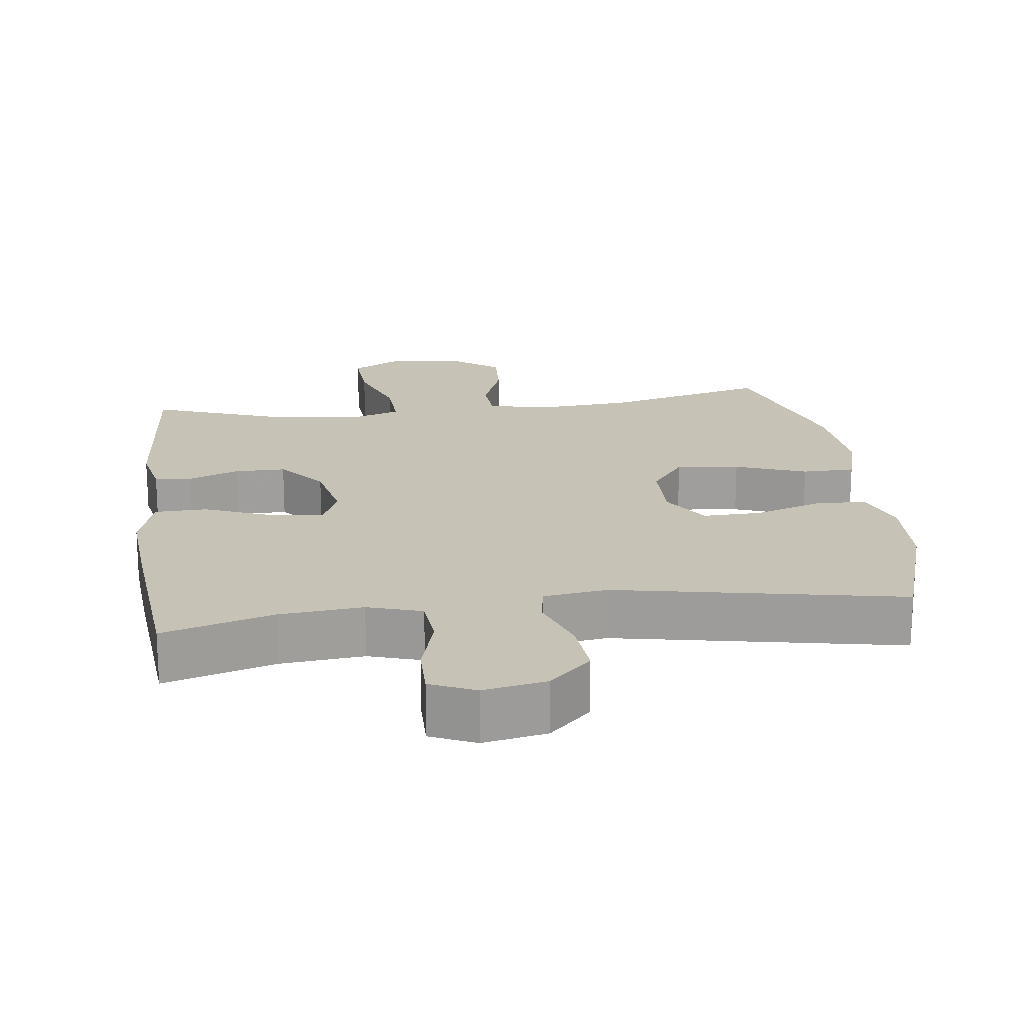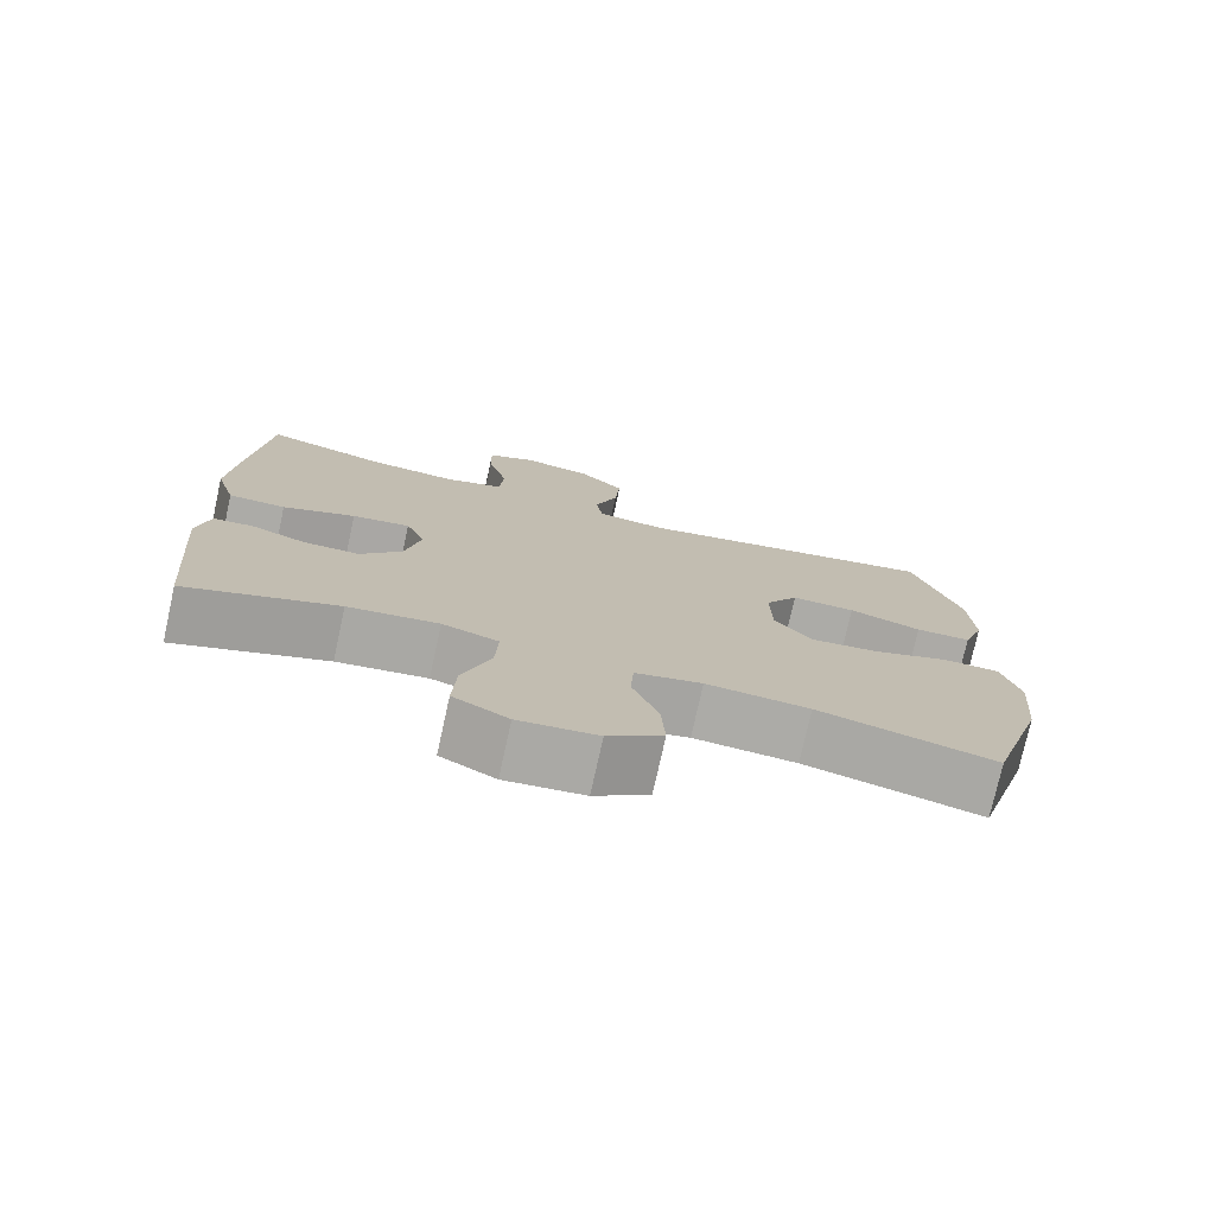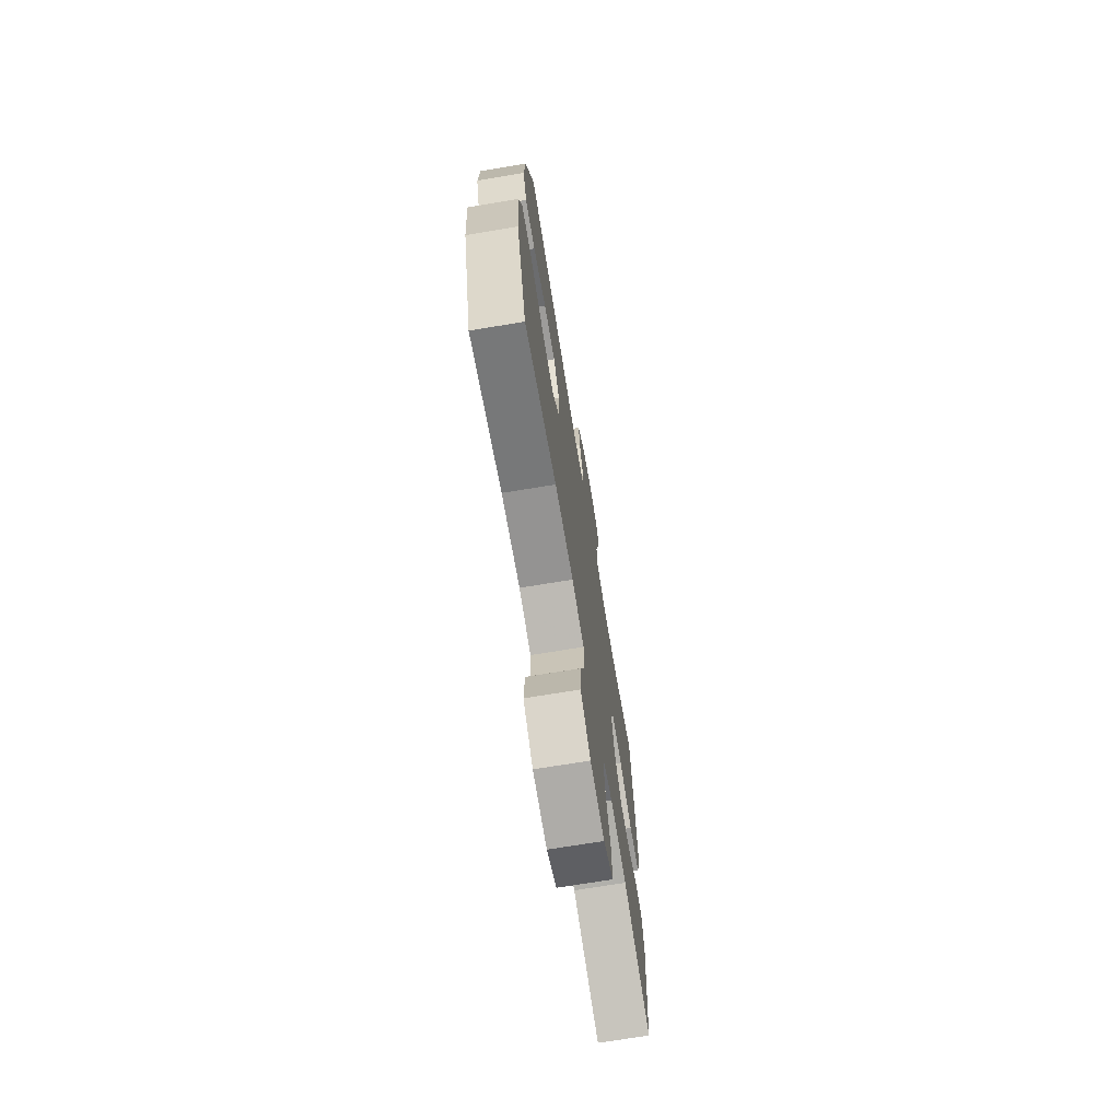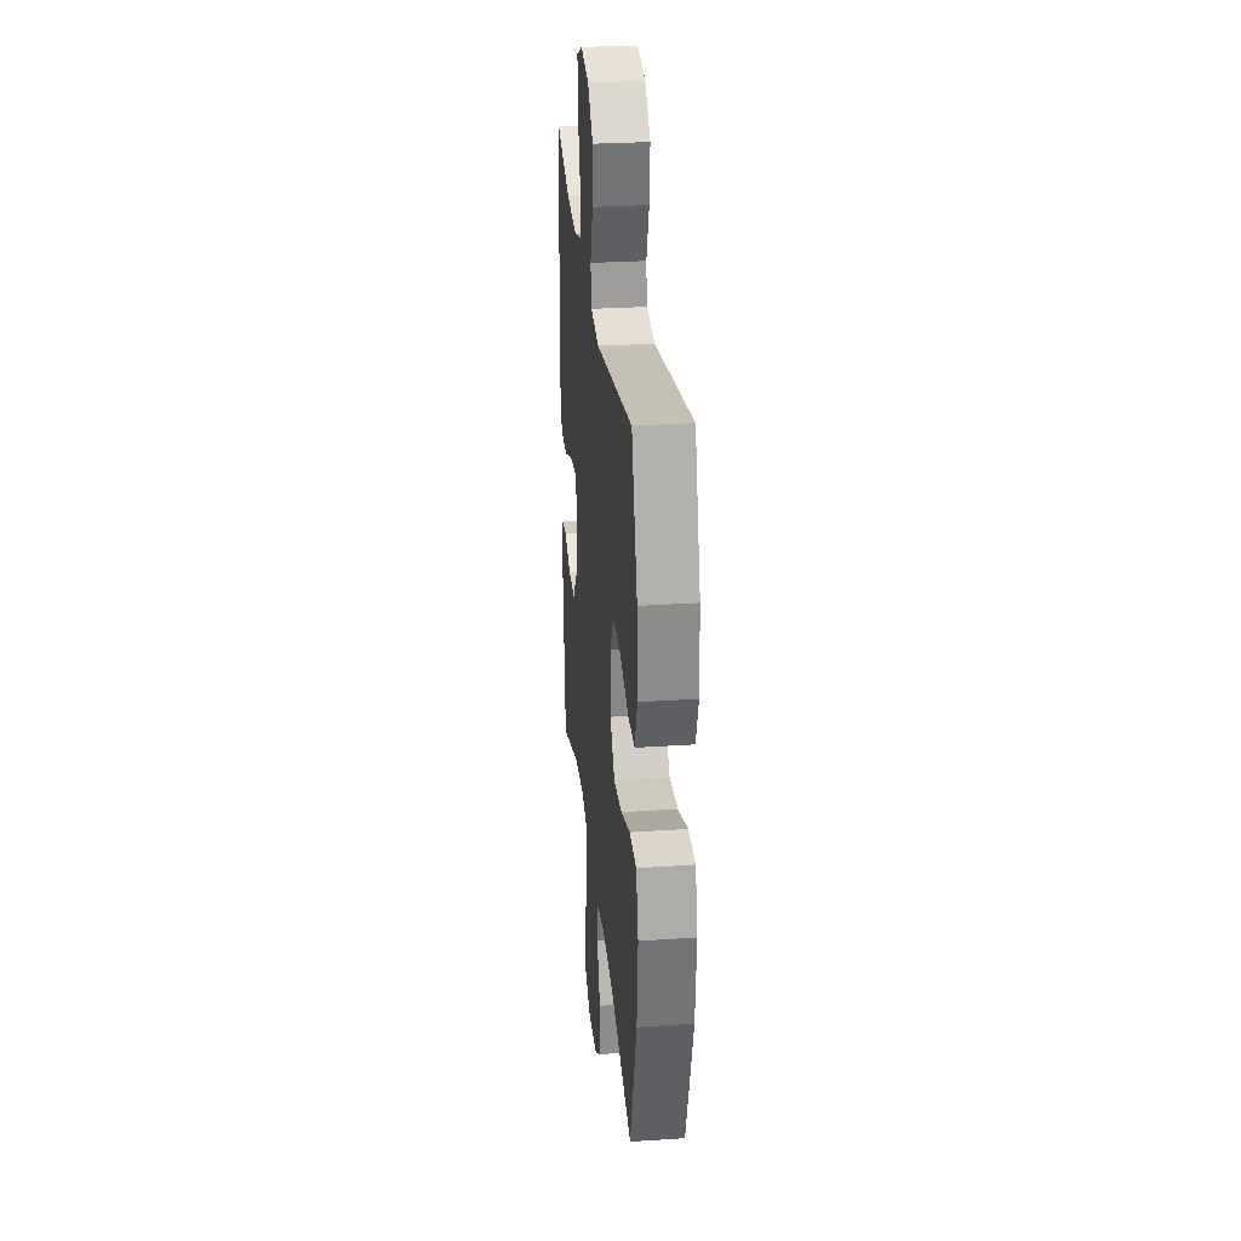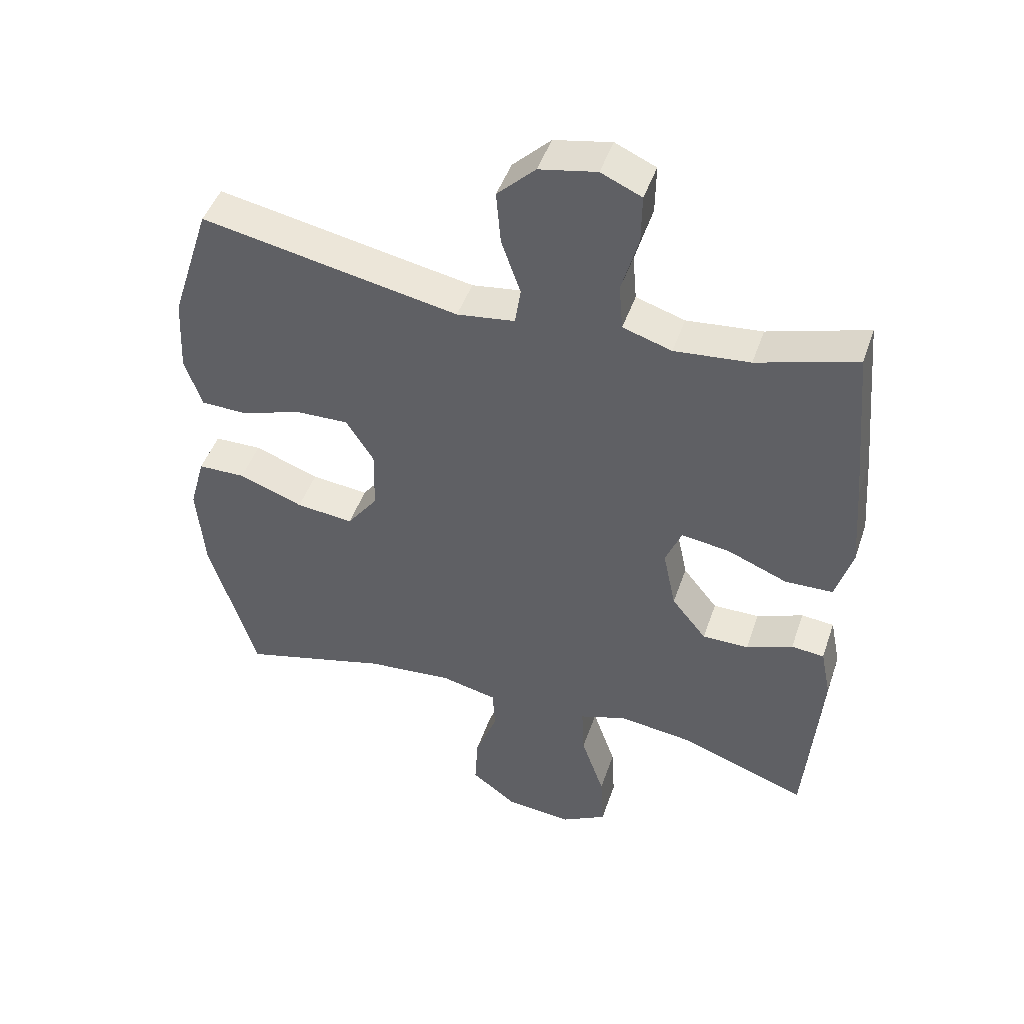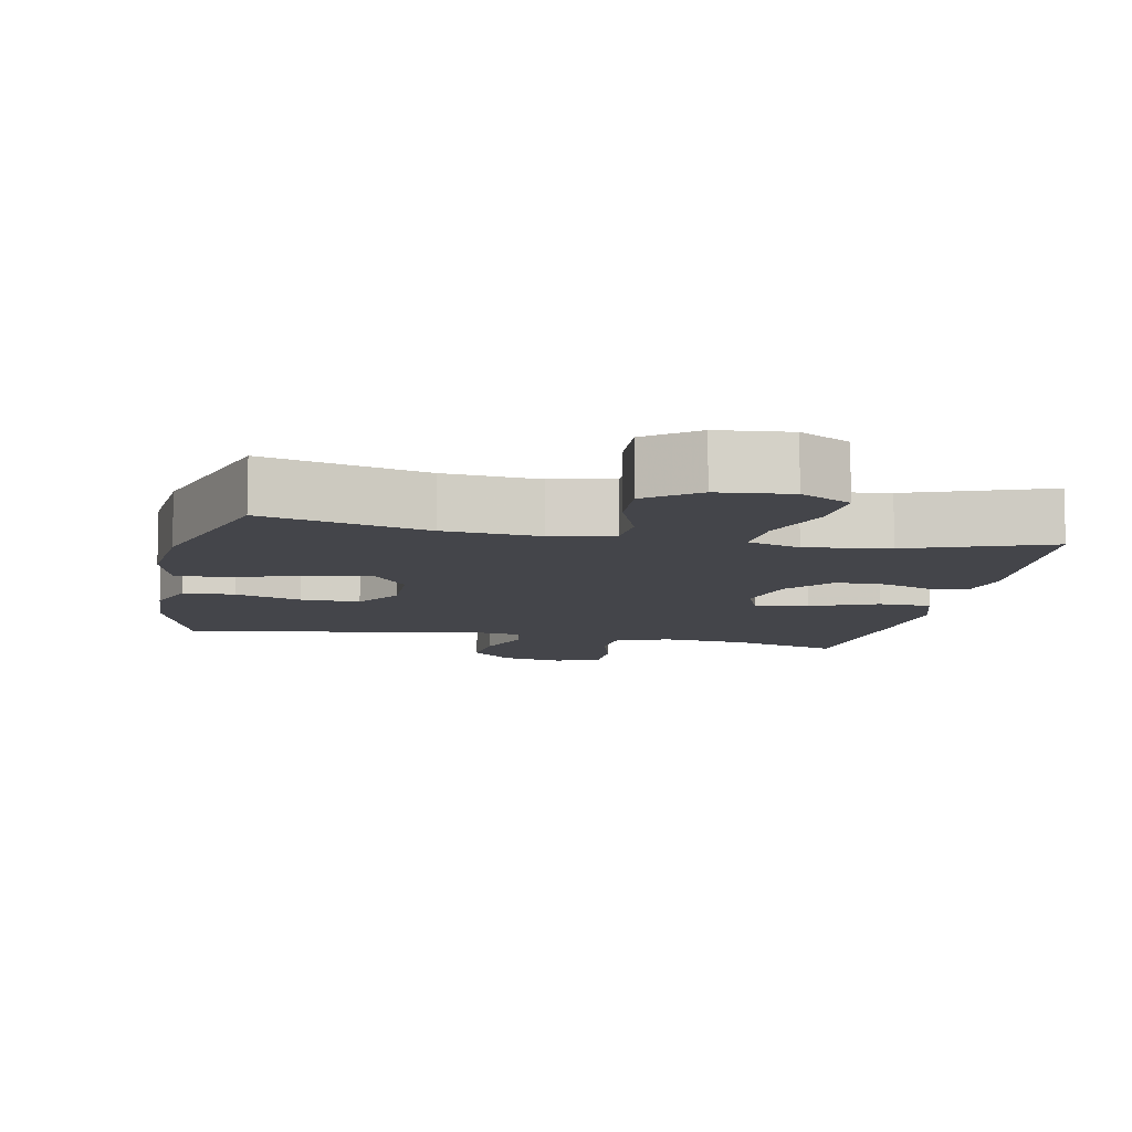
<metadata>
{"format":"obj","ext":"obj","renderer":"f3d","projection":"perspective","resolution":1024,"background":"white","views":[{"elev":19.3,"azim":-7.4,"up":"+Y"},{"elev":-76.1,"azim":-12.5,"up":"+Z"},{"elev":-71.4,"azim":99.4,"up":"+Z"},{"elev":29.2,"azim":84.3,"up":"+Z"},{"elev":46.1,"azim":-161.6,"up":"+Z"},{"elev":-9.3,"azim":168.6,"up":"+Y"}]}
</metadata>
<code>
v -0.5 0.07 0.5
v -0.345 0.07 0.454
v -0.228 0.07 0.443
v -0.152 0.07 0.467
v -0.146 0.07 0.539
v -0.172 0.07 0.631
v -0.173 0.07 0.706
v -0.11 0.07 0.734
v -0.021 0.07 0.717
v 0.038 0.07 0.66
v 0.031 0.07 0.577
v 0.001 0.07 0.492
v 0.01 0.07 0.434
v 0.1 0.07 0.422
v 0.5 0.07 0.5
v 0.561 0.07 0.31
v 0.567 0.07 0.19
v 0.54 0.07 0.113
v 0.468 0.07 0.111
v 0.374 0.07 0.142
v 0.291 0.07 0.144
v 0.248 0.07 0.076
v 0.25 0.07 -0.021
v 0.298 0.07 -0.085
v 0.387 0.07 -0.075
v 0.487 0.07 -0.038
v 0.561 0.07 -0.039
v 0.585 0.07 -0.126
v 0.573 0.07 -0.262
v 0.5 0.07 -0.5
v 0.271 0.07 -0.441
v 0.137 0.07 -0.43
v 0.05 0.07 -0.45
v 0.046 0.07 -0.515
v 0.08 0.07 -0.604
v 0.085 0.07 -0.687
v 0.014 0.07 -0.74
v -0.088 0.07 -0.75
v -0.159 0.07 -0.711
v -0.154 0.07 -0.622
v -0.118 0.07 -0.518
v -0.114 0.07 -0.438
v -0.187 0.07 -0.414
v -0.304 0.07 -0.429
v -0.5 0.07 -0.5
v -0.524 0.07 -0.209
v -0.508 0.07 -0.13
v -0.457 0.07 -0.125
v -0.385 0.07 -0.153
v -0.313 0.07 -0.153
v -0.259 0.07 -0.086
v -0.239 0.07 0.009
v -0.264 0.07 0.07
v -0.339 0.07 0.059
v -0.433 0.07 0.021
v -0.507 0.07 0.023
v -0.533 0.07 0.11
v -0.523 0.07 0.244
v -0.5 0 0.5
v -0.345 0 0.454
v -0.228 0 0.443
v -0.152 0 0.467
v -0.146 0 0.539
v -0.172 0 0.631
v -0.173 0 0.706
v -0.11 0 0.734
v -0.021 0 0.717
v 0.038 0 0.66
v 0.031 0 0.577
v 0.001 0 0.492
v 0.01 0 0.434
v 0.1 0 0.422
v 0.5 0 0.5
v 0.561 0 0.31
v 0.567 0 0.19
v 0.54 0 0.113
v 0.468 0 0.111
v 0.374 0 0.142
v 0.291 0 0.144
v 0.248 0 0.076
v 0.25 0 -0.021
v 0.298 0 -0.085
v 0.387 0 -0.075
v 0.487 0 -0.038
v 0.561 0 -0.039
v 0.585 0 -0.126
v 0.573 0 -0.262
v 0.5 0 -0.5
v 0.271 0 -0.441
v 0.137 0 -0.43
v 0.05 0 -0.45
v 0.046 0 -0.515
v 0.08 0 -0.604
v 0.085 0 -0.687
v 0.014 0 -0.74
v -0.088 0 -0.75
v -0.159 0 -0.711
v -0.154 0 -0.622
v -0.118 0 -0.518
v -0.114 0 -0.438
v -0.187 0 -0.414
v -0.304 0 -0.429
v -0.5 0 -0.5
v -0.524 0 -0.209
v -0.508 0 -0.13
v -0.457 0 -0.125
v -0.385 0 -0.153
v -0.313 0 -0.153
v -0.259 0 -0.086
v -0.239 0 0.009
v -0.264 0 0.07
v -0.339 0 0.059
v -0.433 0 0.021
v -0.507 0 0.023
v -0.533 0 0.11
v -0.523 0 0.244
f 57 58 1 2
f 54 55 56 57
f 53 54 57 2
f 52 53 2 3
f 46 47 48 49
f 44 45 46 49
f 43 44 49 50
f 42 43 50 51
f 38 39 40 41
f 38 41 42
f 37 38 42
f 34 35 36 37
f 33 34 37 42
f 32 33 42 51
f 28 29 30 31
f 25 26 27 28
f 24 25 28 31
f 23 24 31 32
f 17 18 19 20
f 17 20 21
f 14 15 16 17
f 13 14 17 21
f 9 10 11 12
f 7 8 9 12
f 5 6 7 12
f 4 5 12 13
f 52 3 4 13
f 22 23 32 51
f 22 51 52
f 13 21 22 52
f 60 59 116 115
f 115 114 113 112
f 60 115 112 111
f 61 60 111 110
f 107 106 105 104
f 107 104 103 102
f 108 107 102 101
f 109 108 101 100
f 99 98 97 96
f 100 99 96
f 100 96 95
f 95 94 93 92
f 100 95 92 91
f 109 100 91 90
f 89 88 87 86
f 86 85 84 83
f 89 86 83 82
f 90 89 82 81
f 78 77 76 75
f 79 78 75
f 75 74 73 72
f 79 75 72 71
f 70 69 68 67
f 70 67 66 65
f 70 65 64 63
f 71 70 63 62
f 71 62 61 110
f 109 90 81 80
f 110 109 80
f 110 80 79 71
f 1 59 60 2
f 2 60 61 3
f 3 61 62 4
f 4 62 63 5
f 5 63 64 6
f 6 64 65 7
f 7 65 66 8
f 8 66 67 9
f 9 67 68 10
f 10 68 69 11
f 11 69 70 12
f 12 70 71 13
f 13 71 72 14
f 14 72 73 15
f 15 73 74 16
f 16 74 75 17
f 17 75 76 18
f 18 76 77 19
f 19 77 78 20
f 20 78 79 21
f 21 79 80 22
f 22 80 81 23
f 23 81 82 24
f 24 82 83 25
f 25 83 84 26
f 26 84 85 27
f 27 85 86 28
f 28 86 87 29
f 29 87 88 30
f 30 88 89 31
f 31 89 90 32
f 32 90 91 33
f 33 91 92 34
f 34 92 93 35
f 35 93 94 36
f 36 94 95 37
f 37 95 96 38
f 38 96 97 39
f 39 97 98 40
f 40 98 99 41
f 41 99 100 42
f 42 100 101 43
f 43 101 102 44
f 44 102 103 45
f 45 103 104 46
f 46 104 105 47
f 47 105 106 48
f 48 106 107 49
f 49 107 108 50
f 50 108 109 51
f 51 109 110 52
f 52 110 111 53
f 53 111 112 54
f 54 112 113 55
f 55 113 114 56
f 56 114 115 57
f 57 115 116 58
f 58 116 59 1

</code>
